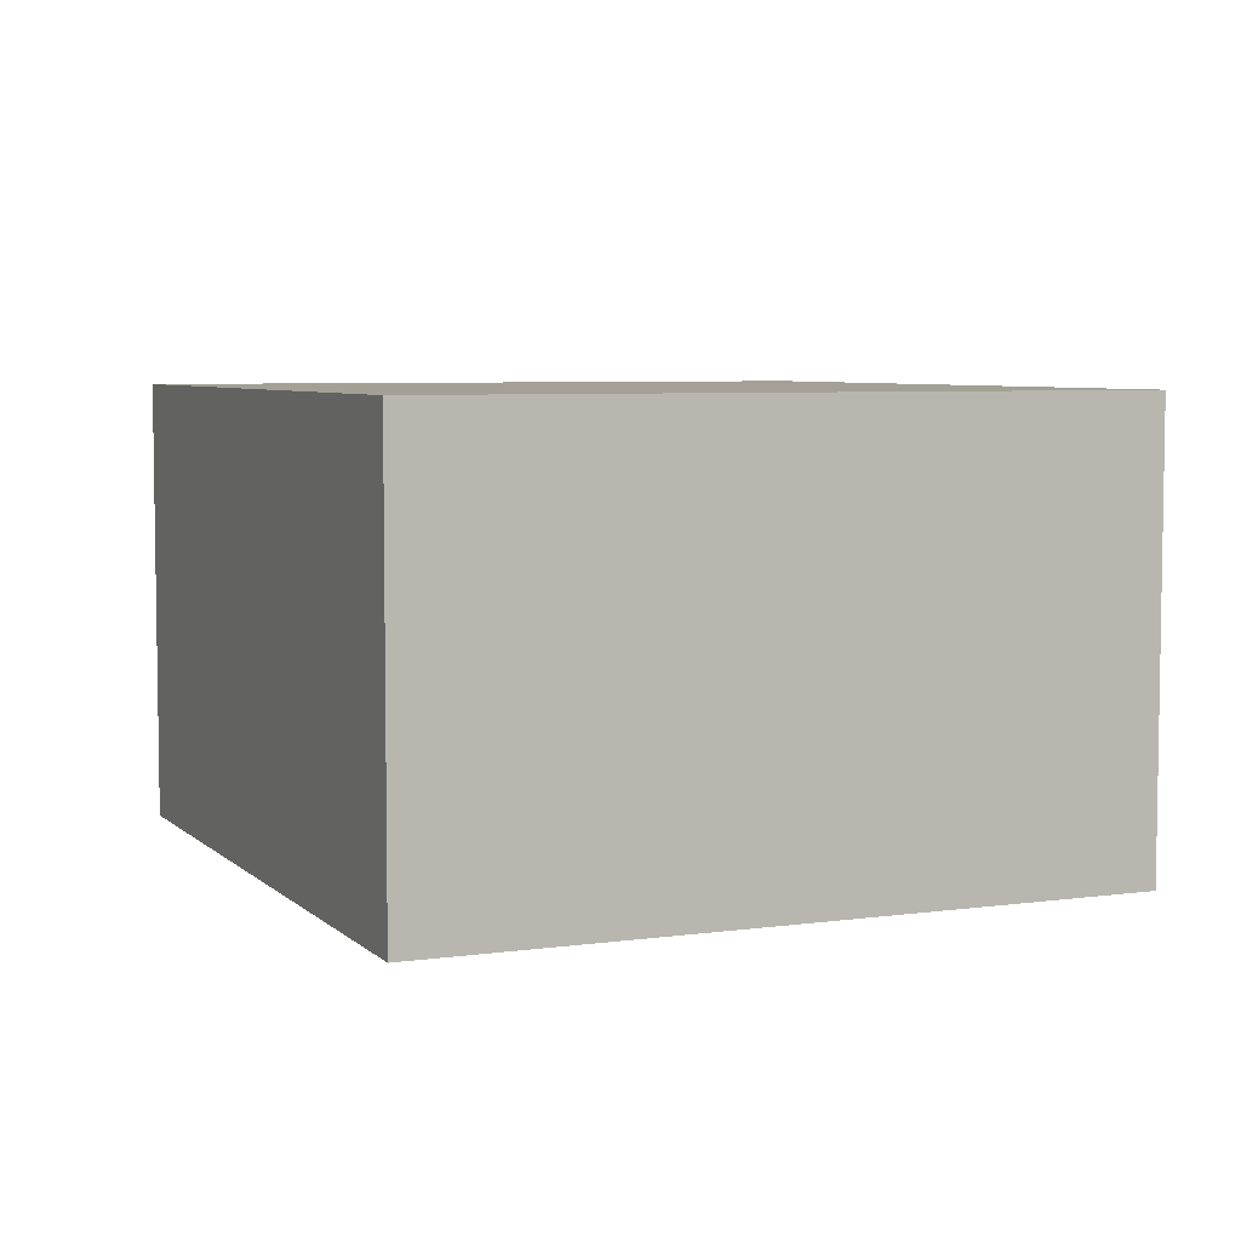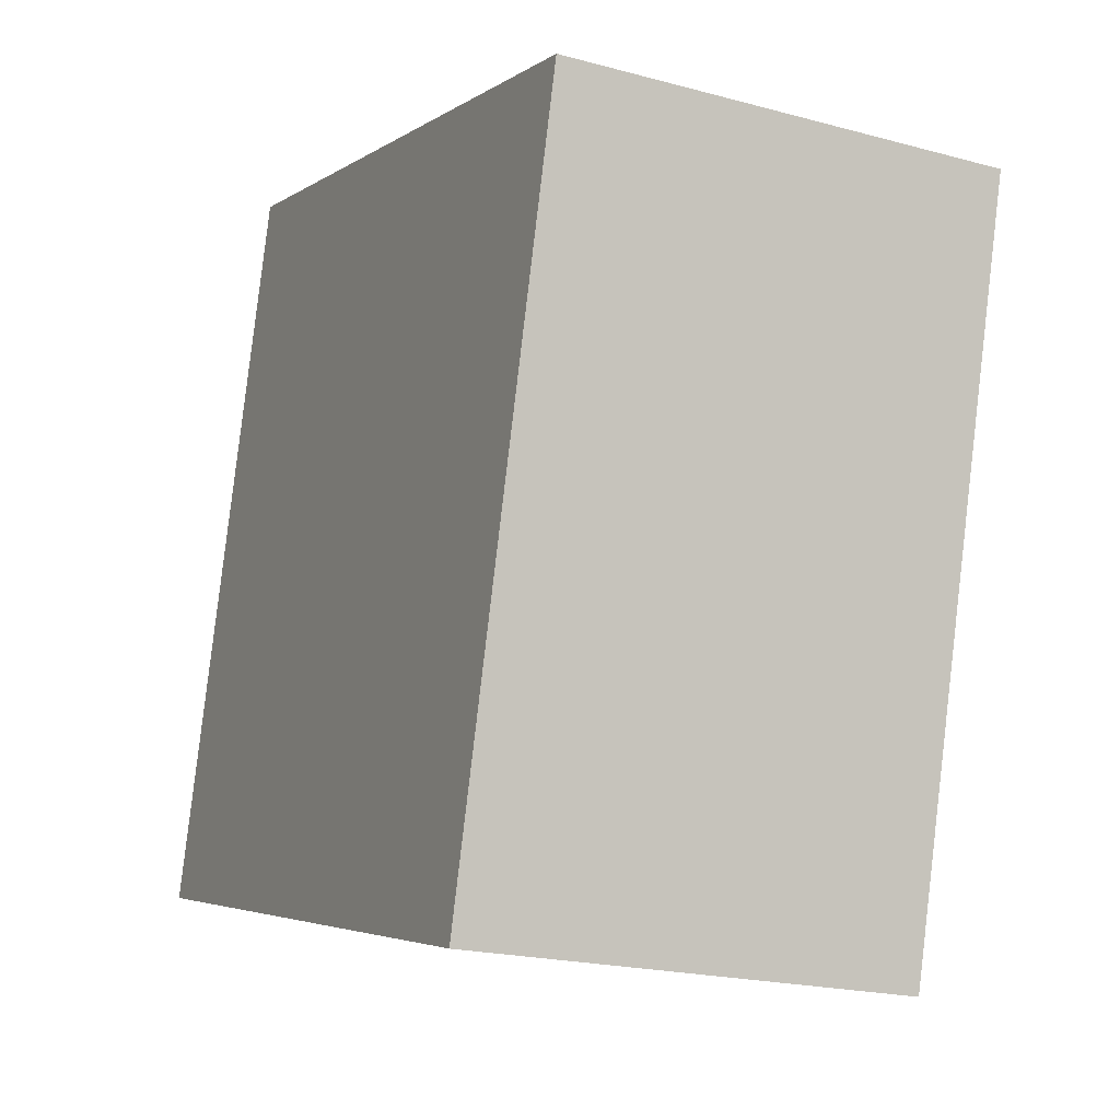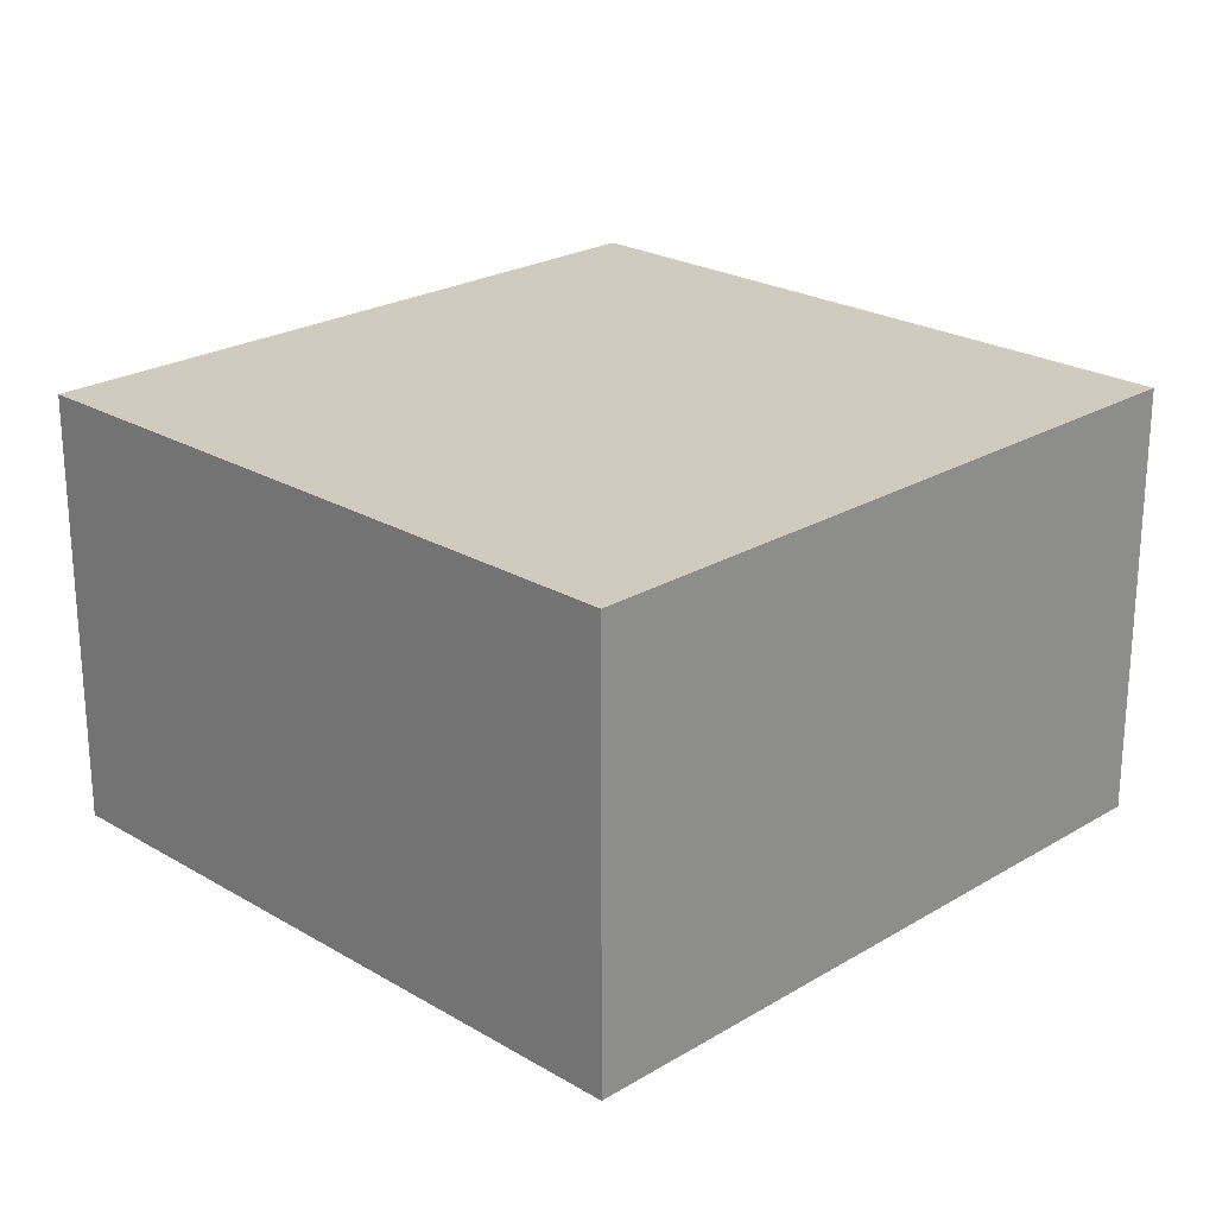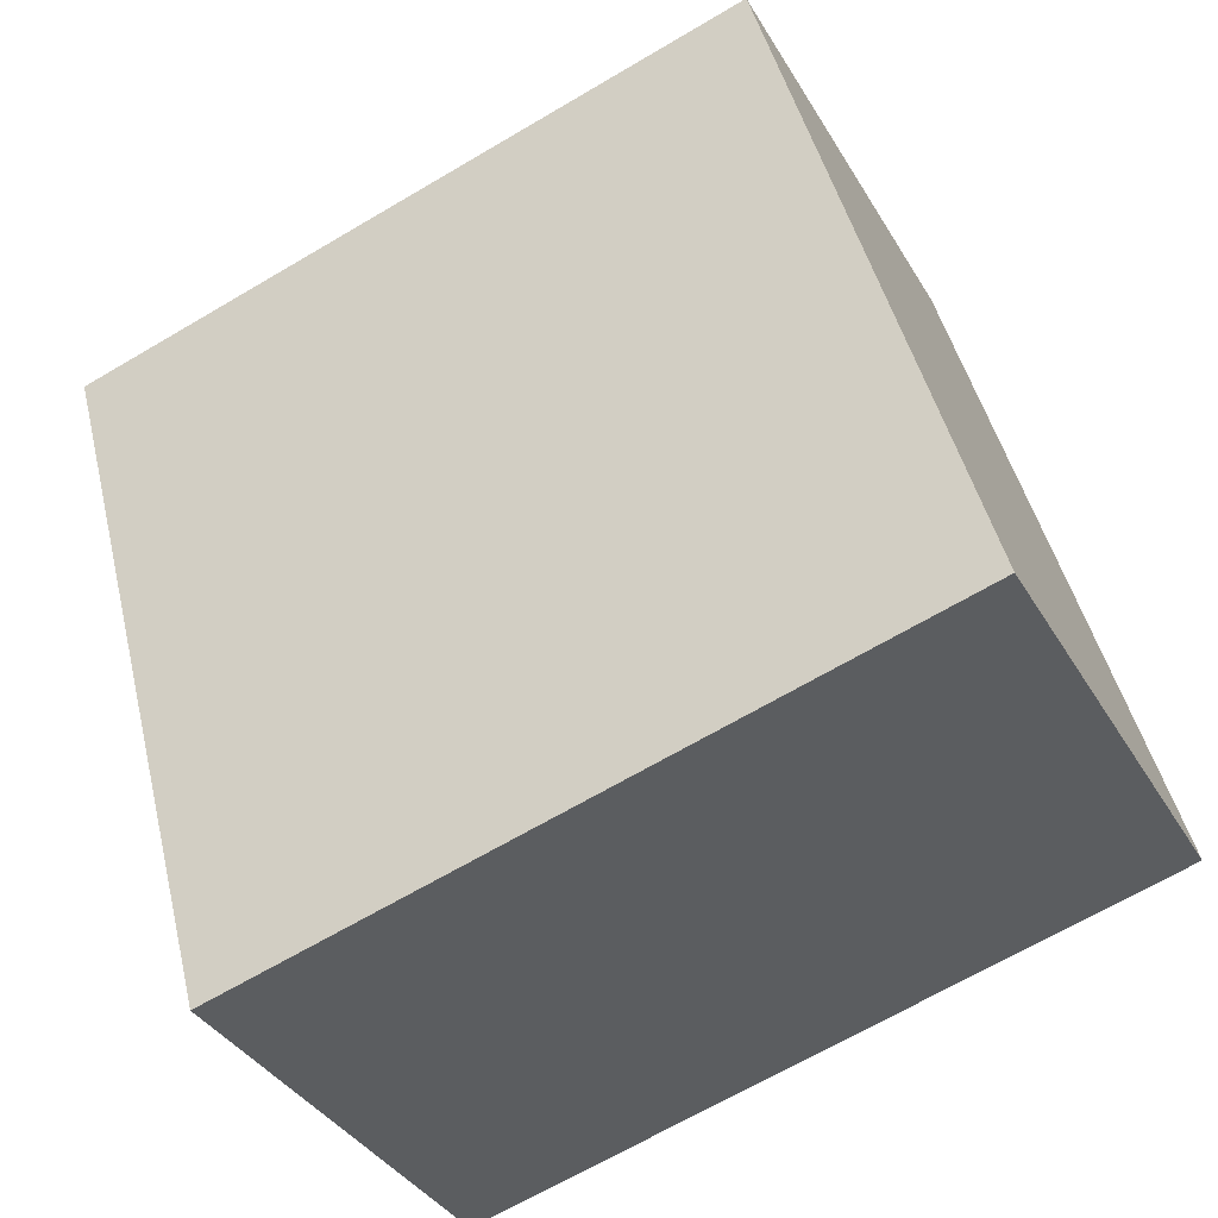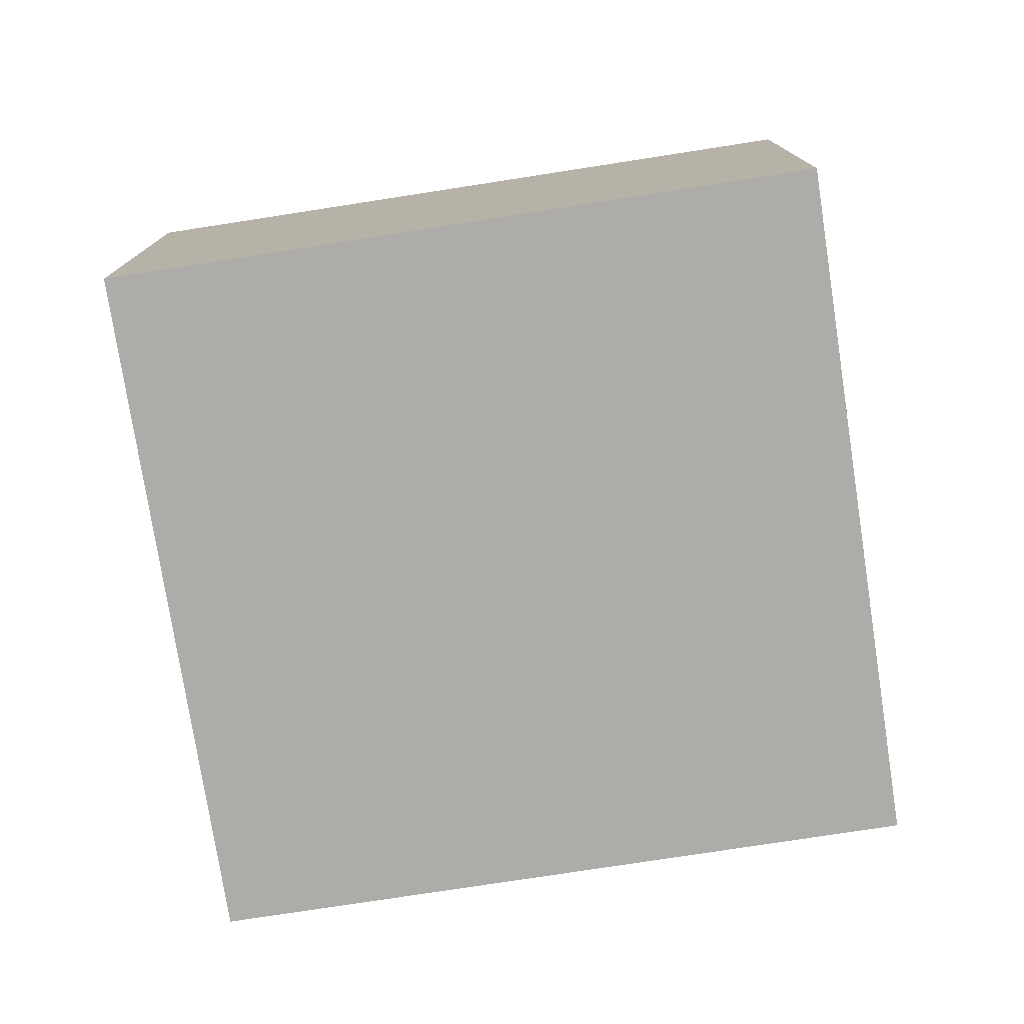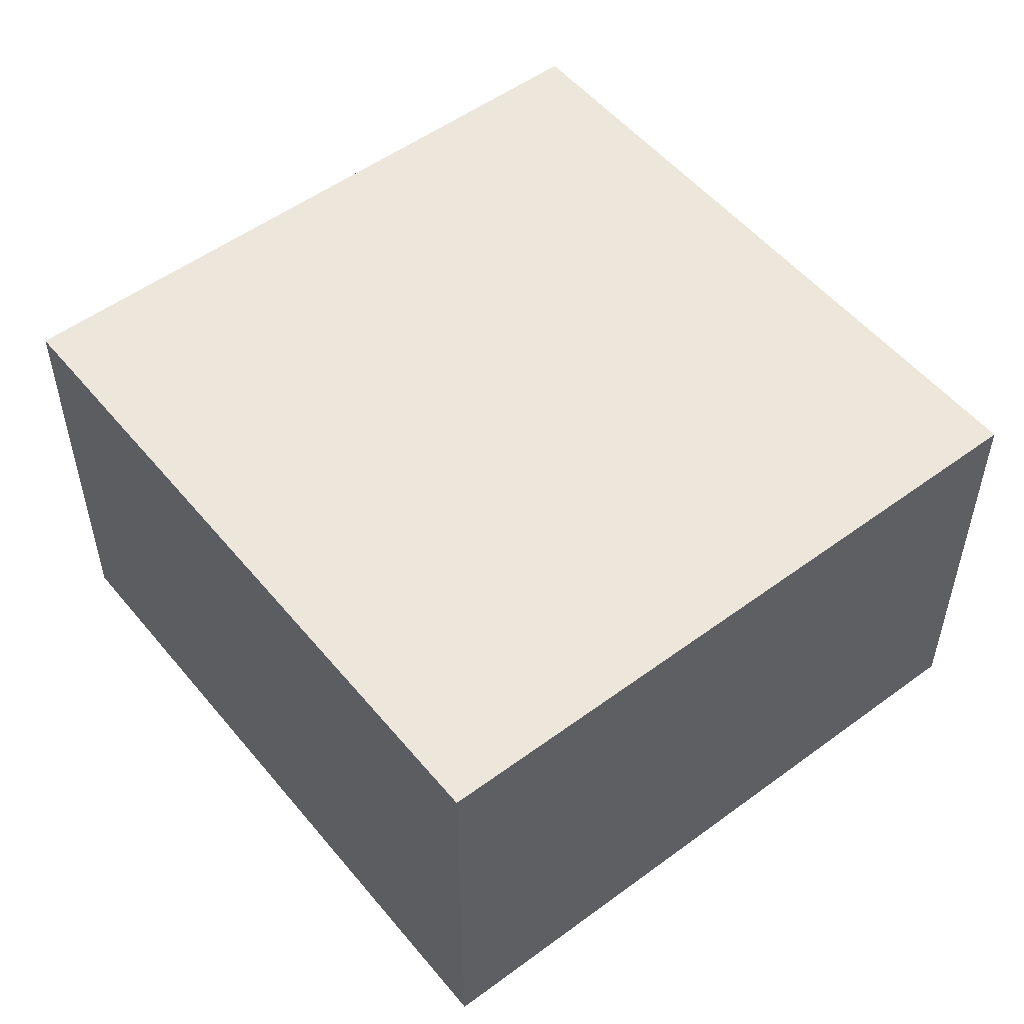
<metadata>
{"format":"obj","ext":"obj","renderer":"f3d","projection":"perspective","resolution":1024,"background":"white","views":[{"elev":5.7,"azim":141.5,"up":"+Y"},{"elev":-20.4,"azim":-116.3,"up":"+Z"},{"elev":23.4,"azim":29.7,"up":"+Y"},{"elev":-36.6,"azim":26.9,"up":"+Z"},{"elev":-76.8,"azim":-96.3,"up":"+Y"},{"elev":52.7,"azim":-53.5,"up":"+Y"}]}
</metadata>
<code>
v  0 2.099 1.285e-16
v  4.184 2.099 -2.486
v  0.908 2.099 -3.369
v  3.276 2.099 0.883
v  0.908 2.063e-16 -3.369
v  0 0 0
v  3.276 -5.407e-17 0.883
v  4.184 1.522e-16 -2.486
g defaultobject
f 1 2 3
f 2 1 4
f 5 1 3
f 1 5 6
f 6 4 1
f 4 6 7
f 7 2 4
f 2 7 8
f 8 3 2
f 3 8 5
f 8 6 5
f 6 8 7

</code>
